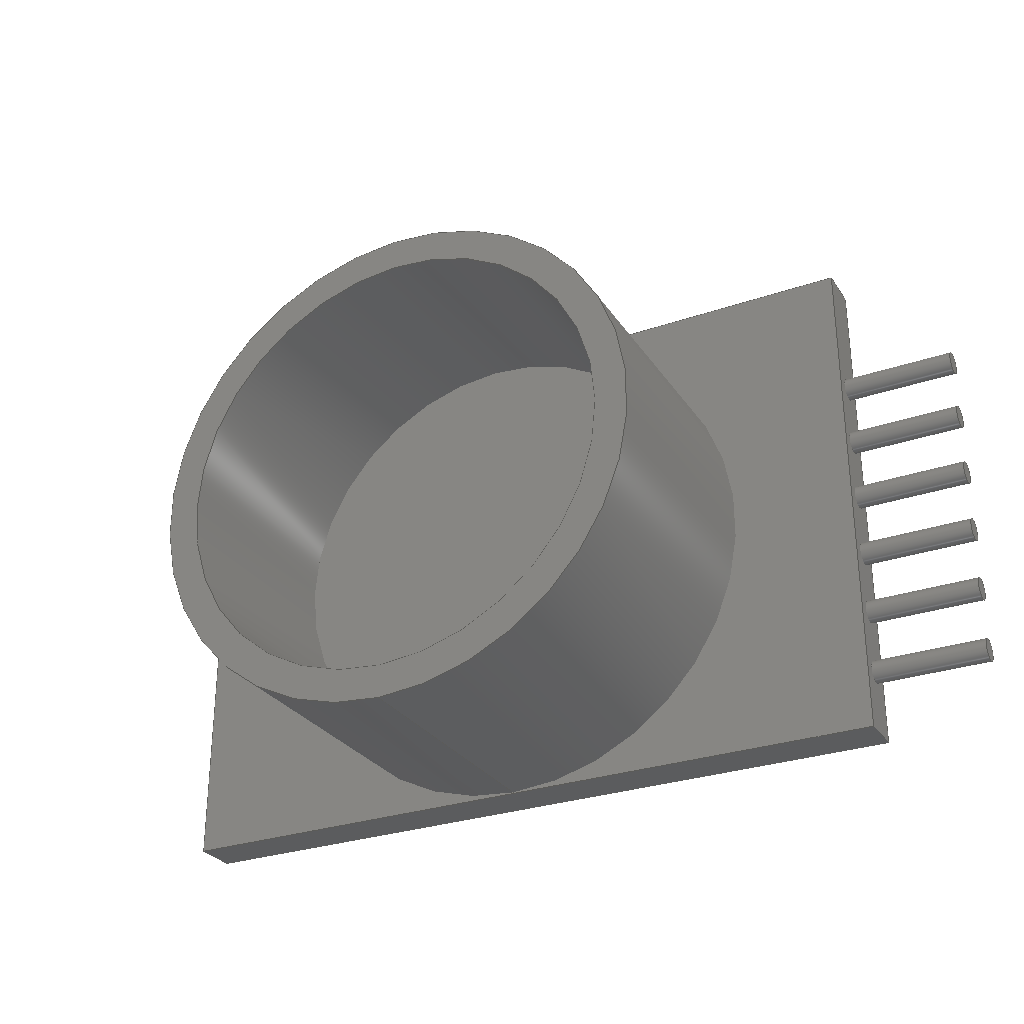
<metadata>
{"format":"step","ext":"step","renderer":"f3d","projection":"perspective","resolution":1024,"background":"white","views":[{"elev":-29.0,"azim":27.3,"up":"+Z"}]}
</metadata>
<code>
ISO-10303-21;
DATA;
#1=SHAPE_REPRESENTATION_RELATIONSHIP('','',#282,#2);
#2=ADVANCED_BREP_SHAPE_REPRESENTATION('',(#280),#488);
#3=CYLINDRICAL_SURFACE('',#290,0.01145);
#4=CYLINDRICAL_SURFACE('',#294,0.01);
#5=CYLINDRICAL_SURFACE('',#297,0.0005);
#6=CYLINDRICAL_SURFACE('',#300,0.0005);
#7=CYLINDRICAL_SURFACE('',#303,0.0005);
#8=CYLINDRICAL_SURFACE('',#306,0.0005);
#9=CYLINDRICAL_SURFACE('',#309,0.0005);
#10=CYLINDRICAL_SURFACE('',#312,0.0005);
#11=CIRCLE('',#288,0.01145);
#12=CIRCLE('',#291,0.01145);
#13=CIRCLE('',#293,0.01);
#14=CIRCLE('',#295,0.01);
#15=CIRCLE('',#298,0.0005);
#16=CIRCLE('',#299,0.0005);
#17=CIRCLE('',#301,0.0005);
#18=CIRCLE('',#302,0.0005);
#19=CIRCLE('',#304,0.0005);
#20=CIRCLE('',#305,0.0005);
#21=CIRCLE('',#307,0.0005);
#22=CIRCLE('',#308,0.0005);
#23=CIRCLE('',#310,0.0005);
#24=CIRCLE('',#311,0.0005);
#25=CIRCLE('',#313,0.0005);
#26=CIRCLE('',#314,0.0005);
#27=ORIENTED_EDGE('',*,*,#83,.F.);
#28=ORIENTED_EDGE('',*,*,#84,.F.);
#29=ORIENTED_EDGE('',*,*,#85,.T.);
#30=ORIENTED_EDGE('',*,*,#86,.T.);
#31=ORIENTED_EDGE('',*,*,#87,.T.);
#32=ORIENTED_EDGE('',*,*,#88,.T.);
#33=ORIENTED_EDGE('',*,*,#89,.F.);
#34=ORIENTED_EDGE('',*,*,#90,.F.);
#35=ORIENTED_EDGE('',*,*,#91,.F.);
#36=ORIENTED_EDGE('',*,*,#86,.F.);
#37=ORIENTED_EDGE('',*,*,#92,.T.);
#38=ORIENTED_EDGE('',*,*,#89,.T.);
#39=ORIENTED_EDGE('',*,*,#93,.F.);
#40=ORIENTED_EDGE('',*,*,#84,.T.);
#41=ORIENTED_EDGE('',*,*,#94,.T.);
#42=ORIENTED_EDGE('',*,*,#87,.F.);
#43=ORIENTED_EDGE('',*,*,#95,.F.);
#44=ORIENTED_EDGE('',*,*,#85,.F.);
#45=ORIENTED_EDGE('',*,*,#95,.T.);
#46=ORIENTED_EDGE('',*,*,#90,.T.);
#47=ORIENTED_EDGE('',*,*,#92,.F.);
#48=ORIENTED_EDGE('',*,*,#93,.T.);
#49=ORIENTED_EDGE('',*,*,#96,.F.);
#50=ORIENTED_EDGE('',*,*,#97,.F.);
#51=ORIENTED_EDGE('',*,*,#96,.T.);
#52=ORIENTED_EDGE('',*,*,#98,.F.);
#53=ORIENTED_EDGE('',*,*,#97,.T.);
#54=ORIENTED_EDGE('',*,*,#98,.T.);
#55=ORIENTED_EDGE('',*,*,#99,.F.);
#56=ORIENTED_EDGE('',*,*,#100,.T.);
#57=ORIENTED_EDGE('',*,*,#101,.T.);
#58=ORIENTED_EDGE('',*,*,#102,.F.);
#59=ORIENTED_EDGE('',*,*,#103,.T.);
#60=ORIENTED_EDGE('',*,*,#104,.F.);
#61=ORIENTED_EDGE('',*,*,#105,.T.);
#62=ORIENTED_EDGE('',*,*,#106,.F.);
#63=ORIENTED_EDGE('',*,*,#107,.T.);
#64=ORIENTED_EDGE('',*,*,#108,.F.);
#65=ORIENTED_EDGE('',*,*,#109,.F.);
#66=ORIENTED_EDGE('',*,*,#110,.T.);
#67=ORIENTED_EDGE('',*,*,#107,.F.);
#68=ORIENTED_EDGE('',*,*,#105,.F.);
#69=ORIENTED_EDGE('',*,*,#103,.F.);
#70=ORIENTED_EDGE('',*,*,#101,.F.);
#71=ORIENTED_EDGE('',*,*,#99,.T.);
#72=ORIENTED_EDGE('',*,*,#94,.F.);
#73=ORIENTED_EDGE('',*,*,#83,.T.);
#74=ORIENTED_EDGE('',*,*,#91,.T.);
#75=ORIENTED_EDGE('',*,*,#88,.F.);
#76=ORIENTED_EDGE('',*,*,#109,.T.);
#77=ORIENTED_EDGE('',*,*,#108,.T.);
#78=ORIENTED_EDGE('',*,*,#106,.T.);
#79=ORIENTED_EDGE('',*,*,#104,.T.);
#80=ORIENTED_EDGE('',*,*,#102,.T.);
#81=ORIENTED_EDGE('',*,*,#100,.F.);
#82=ORIENTED_EDGE('',*,*,#110,.F.);
#83=EDGE_CURVE('',#111,#112,#135,.T.);
#84=EDGE_CURVE('',#113,#111,#136,.T.);
#85=EDGE_CURVE('',#113,#114,#137,.T.);
#86=EDGE_CURVE('',#114,#112,#138,.T.);
#87=EDGE_CURVE('',#115,#116,#139,.T.);
#88=EDGE_CURVE('',#116,#117,#140,.T.);
#89=EDGE_CURVE('',#118,#117,#141,.T.);
#90=EDGE_CURVE('',#115,#118,#142,.T.);
#91=EDGE_CURVE('',#112,#117,#143,.T.);
#92=EDGE_CURVE('',#114,#118,#144,.T.);
#93=EDGE_CURVE('',#119,#119,#11,.T.);
#94=EDGE_CURVE('',#111,#116,#145,.T.);
#95=EDGE_CURVE('',#113,#115,#146,.T.);
#96=EDGE_CURVE('',#120,#120,#12,.T.);
#97=EDGE_CURVE('',#121,#121,#13,.T.);
#98=EDGE_CURVE('',#122,#122,#14,.T.);
#99=EDGE_CURVE('',#123,#123,#15,.T.);
#100=EDGE_CURVE('',#124,#124,#16,.T.);
#101=EDGE_CURVE('',#125,#125,#17,.T.);
#102=EDGE_CURVE('',#126,#126,#18,.T.);
#103=EDGE_CURVE('',#127,#127,#19,.T.);
#104=EDGE_CURVE('',#128,#128,#20,.T.);
#105=EDGE_CURVE('',#129,#129,#21,.T.);
#106=EDGE_CURVE('',#130,#130,#22,.T.);
#107=EDGE_CURVE('',#131,#131,#23,.T.);
#108=EDGE_CURVE('',#132,#132,#24,.T.);
#109=EDGE_CURVE('',#133,#133,#25,.T.);
#110=EDGE_CURVE('',#134,#134,#26,.T.);
#111=VERTEX_POINT('',#415);
#112=VERTEX_POINT('',#416);
#113=VERTEX_POINT('',#418);
#114=VERTEX_POINT('',#420);
#115=VERTEX_POINT('',#424);
#116=VERTEX_POINT('',#425);
#117=VERTEX_POINT('',#427);
#118=VERTEX_POINT('',#429);
#119=VERTEX_POINT('',#436);
#120=VERTEX_POINT('',#442);
#121=VERTEX_POINT('',#445);
#122=VERTEX_POINT('',#448);
#123=VERTEX_POINT('',#452);
#124=VERTEX_POINT('',#454);
#125=VERTEX_POINT('',#457);
#126=VERTEX_POINT('',#459);
#127=VERTEX_POINT('',#462);
#128=VERTEX_POINT('',#464);
#129=VERTEX_POINT('',#467);
#130=VERTEX_POINT('',#469);
#131=VERTEX_POINT('',#472);
#132=VERTEX_POINT('',#474);
#133=VERTEX_POINT('',#477);
#134=VERTEX_POINT('',#479);
#135=LINE('',#414,#147);
#136=LINE('',#417,#148);
#137=LINE('',#419,#149);
#138=LINE('',#421,#150);
#139=LINE('',#423,#151);
#140=LINE('',#426,#152);
#141=LINE('',#428,#153);
#142=LINE('',#430,#154);
#143=LINE('',#432,#155);
#144=LINE('',#433,#156);
#145=LINE('',#437,#157);
#146=LINE('',#438,#158);
#147=VECTOR('',#326,1);
#148=VECTOR('',#327,1);
#149=VECTOR('',#328,1);
#150=VECTOR('',#329,1);
#151=VECTOR('',#332,1);
#152=VECTOR('',#333,1);
#153=VECTOR('',#334,1);
#154=VECTOR('',#335,1);
#155=VECTOR('',#338,1);
#156=VECTOR('',#339,1);
#157=VECTOR('',#344,1);
#158=VECTOR('',#345,1);
#159=EDGE_LOOP('',(#27,#28,#29,#30));
#160=EDGE_LOOP('',(#31,#32,#33,#34));
#161=EDGE_LOOP('',(#35,#36,#37,#38));
#162=EDGE_LOOP('',(#39));
#163=EDGE_LOOP('',(#40,#41,#42,#43));
#164=EDGE_LOOP('',(#44,#45,#46,#47));
#165=EDGE_LOOP('',(#48));
#166=EDGE_LOOP('',(#49));
#167=EDGE_LOOP('',(#50));
#168=EDGE_LOOP('',(#51));
#169=EDGE_LOOP('',(#52));
#170=EDGE_LOOP('',(#53));
#171=EDGE_LOOP('',(#54));
#172=EDGE_LOOP('',(#55));
#173=EDGE_LOOP('',(#56));
#174=EDGE_LOOP('',(#57));
#175=EDGE_LOOP('',(#58));
#176=EDGE_LOOP('',(#59));
#177=EDGE_LOOP('',(#60));
#178=EDGE_LOOP('',(#61));
#179=EDGE_LOOP('',(#62));
#180=EDGE_LOOP('',(#63));
#181=EDGE_LOOP('',(#64));
#182=EDGE_LOOP('',(#65));
#183=EDGE_LOOP('',(#66));
#184=EDGE_LOOP('',(#67));
#185=EDGE_LOOP('',(#68));
#186=EDGE_LOOP('',(#69));
#187=EDGE_LOOP('',(#70));
#188=EDGE_LOOP('',(#71));
#189=EDGE_LOOP('',(#72,#73,#74,#75));
#190=EDGE_LOOP('',(#76));
#191=EDGE_LOOP('',(#77));
#192=EDGE_LOOP('',(#78));
#193=EDGE_LOOP('',(#79));
#194=EDGE_LOOP('',(#80));
#195=EDGE_LOOP('',(#81));
#196=EDGE_LOOP('',(#82));
#197=FACE_BOUND('',#159,.T.);
#198=FACE_BOUND('',#160,.T.);
#199=FACE_BOUND('',#161,.T.);
#200=FACE_BOUND('',#162,.T.);
#201=FACE_BOUND('',#163,.T.);
#202=FACE_BOUND('',#164,.T.);
#203=FACE_BOUND('',#165,.T.);
#204=FACE_BOUND('',#166,.T.);
#205=FACE_BOUND('',#167,.T.);
#206=FACE_BOUND('',#168,.T.);
#207=FACE_BOUND('',#169,.T.);
#208=FACE_BOUND('',#170,.T.);
#209=FACE_BOUND('',#171,.T.);
#210=FACE_BOUND('',#172,.T.);
#211=FACE_BOUND('',#173,.T.);
#212=FACE_BOUND('',#174,.T.);
#213=FACE_BOUND('',#175,.T.);
#214=FACE_BOUND('',#176,.T.);
#215=FACE_BOUND('',#177,.T.);
#216=FACE_BOUND('',#178,.T.);
#217=FACE_BOUND('',#179,.T.);
#218=FACE_BOUND('',#180,.T.);
#219=FACE_BOUND('',#181,.T.);
#220=FACE_BOUND('',#182,.T.);
#221=FACE_BOUND('',#183,.T.);
#222=FACE_BOUND('',#184,.T.);
#223=FACE_BOUND('',#185,.T.);
#224=FACE_BOUND('',#186,.T.);
#225=FACE_BOUND('',#187,.T.);
#226=FACE_BOUND('',#188,.T.);
#227=FACE_BOUND('',#189,.T.);
#228=FACE_BOUND('',#190,.T.);
#229=FACE_BOUND('',#191,.T.);
#230=FACE_BOUND('',#192,.T.);
#231=FACE_BOUND('',#193,.T.);
#232=FACE_BOUND('',#194,.T.);
#233=FACE_BOUND('',#195,.T.);
#234=FACE_BOUND('',#196,.T.);
#235=PLANE('',#284);
#236=PLANE('',#285);
#237=PLANE('',#286);
#238=PLANE('',#287);
#239=PLANE('',#289);
#240=PLANE('',#292);
#241=PLANE('',#296);
#242=PLANE('',#315);
#243=PLANE('',#316);
#244=PLANE('',#317);
#245=PLANE('',#318);
#246=PLANE('',#319);
#247=PLANE('',#320);
#248=PLANE('',#321);
#249=ADVANCED_FACE('',(#197),#235,.F.);
#250=ADVANCED_FACE('',(#198),#236,.T.);
#251=ADVANCED_FACE('',(#199),#237,.F.);
#252=ADVANCED_FACE('',(#200,#201),#238,.T.);
#253=ADVANCED_FACE('',(#202),#239,.T.);
#254=ADVANCED_FACE('',(#203,#204),#3,.T.);
#255=ADVANCED_FACE('',(#205,#206),#240,.T.);
#256=ADVANCED_FACE('',(#207,#208),#4,.F.);
#257=ADVANCED_FACE('',(#209),#241,.T.);
#258=ADVANCED_FACE('',(#210,#211),#5,.T.);
#259=ADVANCED_FACE('',(#212,#213),#6,.T.);
#260=ADVANCED_FACE('',(#214,#215),#7,.T.);
#261=ADVANCED_FACE('',(#216,#217),#8,.T.);
#262=ADVANCED_FACE('',(#218,#219),#9,.T.);
#263=ADVANCED_FACE('',(#220,#221),#10,.T.);
#264=ADVANCED_FACE('',(#222,#223,#224,#225,#226,#227,#228),#242,.T.);
#265=ADVANCED_FACE('',(#229),#243,.F.);
#266=ADVANCED_FACE('',(#230),#244,.F.);
#267=ADVANCED_FACE('',(#231),#245,.F.);
#268=ADVANCED_FACE('',(#232),#246,.F.);
#269=ADVANCED_FACE('',(#233),#247,.F.);
#270=ADVANCED_FACE('',(#234),#248,.F.);
#271=CLOSED_SHELL('',(#249,#250,#251,#252,#253,#254,#255,#256,#257,#258,
#259,#260,#261,#262,#263,#264,#265,#266,#267,#268,#269,#270));
#272=STYLED_ITEM('',(#273),#280);
#273=PRESENTATION_STYLE_ASSIGNMENT((#274));
#274=SURFACE_STYLE_USAGE(.BOTH.,#275);
#275=SURFACE_SIDE_STYLE('',(#276));
#276=SURFACE_STYLE_FILL_AREA(#277);
#277=FILL_AREA_STYLE('',(#278));
#278=FILL_AREA_STYLE_COLOUR('',#279);
#279=COLOUR_RGB('',0.9412,0.8745,0.6784);
#280=MANIFOLD_SOLID_BREP('Makeshift time module',#271);
#281=SHAPE_DEFINITION_REPRESENTATION(#493,#282);
#282=SHAPE_REPRESENTATION('Makeshift time module',(#283),#488);
#283=AXIS2_PLACEMENT_3D('',#412,#322,#323);
#284=AXIS2_PLACEMENT_3D('',#413,#324,#325);
#285=AXIS2_PLACEMENT_3D('',#422,#330,#331);
#286=AXIS2_PLACEMENT_3D('',#431,#336,#337);
#287=AXIS2_PLACEMENT_3D('',#434,#340,#341);
#288=AXIS2_PLACEMENT_3D('',#435,#342,#343);
#289=AXIS2_PLACEMENT_3D('',#439,#346,#347);
#290=AXIS2_PLACEMENT_3D('',#440,#348,#349);
#291=AXIS2_PLACEMENT_3D('',#441,#350,#351);
#292=AXIS2_PLACEMENT_3D('',#443,#352,#353);
#293=AXIS2_PLACEMENT_3D('',#444,#354,#355);
#294=AXIS2_PLACEMENT_3D('',#446,#356,#357);
#295=AXIS2_PLACEMENT_3D('',#447,#358,#359);
#296=AXIS2_PLACEMENT_3D('',#449,#360,#361);
#297=AXIS2_PLACEMENT_3D('',#450,#362,#363);
#298=AXIS2_PLACEMENT_3D('',#451,#364,#365);
#299=AXIS2_PLACEMENT_3D('',#453,#366,#367);
#300=AXIS2_PLACEMENT_3D('',#455,#368,#369);
#301=AXIS2_PLACEMENT_3D('',#456,#370,#371);
#302=AXIS2_PLACEMENT_3D('',#458,#372,#373);
#303=AXIS2_PLACEMENT_3D('',#460,#374,#375);
#304=AXIS2_PLACEMENT_3D('',#461,#376,#377);
#305=AXIS2_PLACEMENT_3D('',#463,#378,#379);
#306=AXIS2_PLACEMENT_3D('',#465,#380,#381);
#307=AXIS2_PLACEMENT_3D('',#466,#382,#383);
#308=AXIS2_PLACEMENT_3D('',#468,#384,#385);
#309=AXIS2_PLACEMENT_3D('',#470,#386,#387);
#310=AXIS2_PLACEMENT_3D('',#471,#388,#389);
#311=AXIS2_PLACEMENT_3D('',#473,#390,#391);
#312=AXIS2_PLACEMENT_3D('',#475,#392,#393);
#313=AXIS2_PLACEMENT_3D('',#476,#394,#395);
#314=AXIS2_PLACEMENT_3D('',#478,#396,#397);
#315=AXIS2_PLACEMENT_3D('',#480,#398,#399);
#316=AXIS2_PLACEMENT_3D('',#481,#400,#401);
#317=AXIS2_PLACEMENT_3D('',#482,#402,#403);
#318=AXIS2_PLACEMENT_3D('',#483,#404,#405);
#319=AXIS2_PLACEMENT_3D('',#484,#406,#407);
#320=AXIS2_PLACEMENT_3D('',#485,#408,#409);
#321=AXIS2_PLACEMENT_3D('',#486,#410,#411);
#322=DIRECTION('',(0,0,1));
#323=DIRECTION('',(1,0,0));
#324=DIRECTION('',(0,0,1));
#325=DIRECTION('',(1,0,0));
#326=DIRECTION('',(0,1,0));
#327=DIRECTION('',(1,0,0));
#328=DIRECTION('',(0,1,0));
#329=DIRECTION('',(1,0,0));
#330=DIRECTION('',(0,0,1));
#331=DIRECTION('',(1,0,0));
#332=DIRECTION('',(1,0,0));
#333=DIRECTION('',(0,1,0));
#334=DIRECTION('',(1,0,0));
#335=DIRECTION('',(0,1,0));
#336=DIRECTION('',(0,-1,0));
#337=DIRECTION('',(1,0,0));
#338=DIRECTION('',(-3.017e-16,0,1));
#339=DIRECTION('',(0,0,1));
#340=DIRECTION('',(0,-1,0));
#341=DIRECTION('',(1,0,0));
#342=DIRECTION('',(0,-1,0));
#343=DIRECTION('',(0,0,-1));
#344=DIRECTION('',(-3.017e-16,0,1));
#345=DIRECTION('',(0,0,1));
#346=DIRECTION('',(-1,0,0));
#347=DIRECTION('',(0,0,1));
#348=DIRECTION('',(0,-1,0));
#349=DIRECTION('',(0,0,-1));
#350=DIRECTION('',(0,-1,0));
#351=DIRECTION('',(0,0,-1));
#352=DIRECTION('',(0,-1,0));
#353=DIRECTION('',(1,0,0));
#354=DIRECTION('',(0,-1,0));
#355=DIRECTION('',(0,0,-1));
#356=DIRECTION('',(0,-1,0));
#357=DIRECTION('',(0,0,-1));
#358=DIRECTION('',(0,-1,0));
#359=DIRECTION('',(0,0,-1));
#360=DIRECTION('',(0,-1,0));
#361=DIRECTION('',(1,0,0));
#362=DIRECTION('',(1,0,3.017e-16));
#363=DIRECTION('',(3.017e-16,0,-1));
#364=DIRECTION('',(-1,0,-3.017e-16));
#365=DIRECTION('',(3.017e-16,0,-1));
#366=DIRECTION('',(-1,0,-3.017e-16));
#367=DIRECTION('',(3.017e-16,0,-1));
#368=DIRECTION('',(1,0,3.017e-16));
#369=DIRECTION('',(3.017e-16,0,-1));
#370=DIRECTION('',(1,0,3.017e-16));
#371=DIRECTION('',(3.017e-16,0,-1));
#372=DIRECTION('',(1,0,3.017e-16));
#373=DIRECTION('',(3.017e-16,0,-1));
#374=DIRECTION('',(1,0,3.017e-16));
#375=DIRECTION('',(3.017e-16,0,-1));
#376=DIRECTION('',(1,0,3.017e-16));
#377=DIRECTION('',(3.017e-16,0,-1));
#378=DIRECTION('',(1,0,3.017e-16));
#379=DIRECTION('',(3.017e-16,0,-1));
#380=DIRECTION('',(1,0,3.017e-16));
#381=DIRECTION('',(3.017e-16,0,-1));
#382=DIRECTION('',(1,0,3.017e-16));
#383=DIRECTION('',(3.017e-16,0,-1));
#384=DIRECTION('',(1,0,3.017e-16));
#385=DIRECTION('',(3.017e-16,0,-1));
#386=DIRECTION('',(1,0,3.017e-16));
#387=DIRECTION('',(3.017e-16,0,-1));
#388=DIRECTION('',(1,0,3.017e-16));
#389=DIRECTION('',(3.017e-16,0,-1));
#390=DIRECTION('',(1,0,3.017e-16));
#391=DIRECTION('',(3.017e-16,0,-1));
#392=DIRECTION('',(1,0,3.017e-16));
#393=DIRECTION('',(3.017e-16,0,-1));
#394=DIRECTION('',(-1,0,-3.017e-16));
#395=DIRECTION('',(3.017e-16,0,-1));
#396=DIRECTION('',(-1,0,-3.017e-16));
#397=DIRECTION('',(3.017e-16,0,-1));
#398=DIRECTION('',(1,0,3.017e-16));
#399=DIRECTION('',(0,1,0));
#400=DIRECTION('',(-1,0,-3.017e-16));
#401=DIRECTION('',(-3.017e-16,0,1));
#402=DIRECTION('',(-1,0,-3.017e-16));
#403=DIRECTION('',(-3.017e-16,0,1));
#404=DIRECTION('',(-1,0,-3.017e-16));
#405=DIRECTION('',(-3.017e-16,0,1));
#406=DIRECTION('',(-1,0,-3.017e-16));
#407=DIRECTION('',(-3.017e-16,0,1));
#408=DIRECTION('',(-1,0,-3.017e-16));
#409=DIRECTION('',(-3.017e-16,0,1));
#410=DIRECTION('',(-1,0,-3.017e-16));
#411=DIRECTION('',(-3.017e-16,0,1));
#412=CARTESIAN_POINT('',(0,0,0));
#413=CARTESIAN_POINT('',(0.0195,-0.014,0));
#414=CARTESIAN_POINT('',(0.034,-0.014,-1.508e-18));
#415=CARTESIAN_POINT('',(0.034,-0.002,-1.508e-18));
#416=CARTESIAN_POINT('',(0.034,0,-1.508e-18));
#417=CARTESIAN_POINT('',(0.0195,-0.002,0));
#418=CARTESIAN_POINT('',(0,-0.002,0));
#419=CARTESIAN_POINT('',(0,-0.014,0));
#420=CARTESIAN_POINT('',(0,0,0));
#421=CARTESIAN_POINT('',(0.0195,0,0));
#422=CARTESIAN_POINT('',(0.0195,-0.014,0.023));
#423=CARTESIAN_POINT('',(0.0195,-0.002,0.023));
#424=CARTESIAN_POINT('',(-6.939e-18,-0.002,0.023));
#425=CARTESIAN_POINT('',(0.034,-0.002,0.023));
#426=CARTESIAN_POINT('',(0.034,-0.014,0.023));
#427=CARTESIAN_POINT('',(0.034,0,0.023));
#428=CARTESIAN_POINT('',(0.0195,0,0.023));
#429=CARTESIAN_POINT('',(-6.939e-18,0,0.023));
#430=CARTESIAN_POINT('',(-6.939e-18,-0.014,0.023));
#431=CARTESIAN_POINT('',(0.0195,0,0.0115));
#432=CARTESIAN_POINT('',(0.034,0,0.0115));
#433=CARTESIAN_POINT('',(0,0,0.0115));
#434=CARTESIAN_POINT('',(0.0195,-0.002,0.0115));
#435=CARTESIAN_POINT('',(0.017,-0.002,0.0115));
#436=CARTESIAN_POINT('',(0.017,-0.002,5.4e-05));
#437=CARTESIAN_POINT('',(0.034,-0.002,0.0115));
#438=CARTESIAN_POINT('',(0,-0.002,0.0115));
#439=CARTESIAN_POINT('',(0,-0.014,0.0115));
#440=CARTESIAN_POINT('',(0.017,-0.002,0.0115));
#441=CARTESIAN_POINT('',(0.017,-0.014,0.0115));
#442=CARTESIAN_POINT('',(0.017,-0.014,5.4e-05));
#443=CARTESIAN_POINT('',(0.0195,-0.014,0.0115));
#444=CARTESIAN_POINT('',(0.017,-0.014,0.0115));
#445=CARTESIAN_POINT('',(0.017,-0.014,0.0015));
#446=CARTESIAN_POINT('',(0.017,-0.004,0.0115));
#447=CARTESIAN_POINT('',(0.017,-0.004,0.0115));
#448=CARTESIAN_POINT('',(0.017,-0.004,0.0015));
#449=CARTESIAN_POINT('',(0.017,-0.004,0.0115));
#450=CARTESIAN_POINT('',(0.034,-0.001,0.01725));
#451=CARTESIAN_POINT('',(0.034,-0.001,0.01725));
#452=CARTESIAN_POINT('',(0.034,-0.001,0.01675));
#453=CARTESIAN_POINT('',(0.039,-0.001,0.01725));
#454=CARTESIAN_POINT('',(0.039,-0.001,0.01675));
#455=CARTESIAN_POINT('',(0.034,-0.001,0.002875));
#456=CARTESIAN_POINT('',(0.034,-0.001,0.002875));
#457=CARTESIAN_POINT('',(0.034,-0.001,0.002375));
#458=CARTESIAN_POINT('',(0.039,-0.001,0.002875));
#459=CARTESIAN_POINT('',(0.039,-0.001,0.002375));
#460=CARTESIAN_POINT('',(0.034,-0.001,0.008625));
#461=CARTESIAN_POINT('',(0.034,-0.001,0.008625));
#462=CARTESIAN_POINT('',(0.034,-0.001,0.008125));
#463=CARTESIAN_POINT('',(0.039,-0.001,0.008625));
#464=CARTESIAN_POINT('',(0.039,-0.001,0.008125));
#465=CARTESIAN_POINT('',(0.034,-0.001,0.00575));
#466=CARTESIAN_POINT('',(0.034,-0.001,0.00575));
#467=CARTESIAN_POINT('',(0.034,-0.001,0.00525));
#468=CARTESIAN_POINT('',(0.039,-0.001,0.00575));
#469=CARTESIAN_POINT('',(0.039,-0.001,0.00525));
#470=CARTESIAN_POINT('',(0.034,-0.001,0.0115));
#471=CARTESIAN_POINT('',(0.034,-0.001,0.0115));
#472=CARTESIAN_POINT('',(0.034,-0.001,0.011));
#473=CARTESIAN_POINT('',(0.039,-0.001,0.0115));
#474=CARTESIAN_POINT('',(0.039,-0.001,0.011));
#475=CARTESIAN_POINT('',(0.034,-0.001,0.01438));
#476=CARTESIAN_POINT('',(0.034,-0.001,0.01438));
#477=CARTESIAN_POINT('',(0.034,-0.001,0.01388));
#478=CARTESIAN_POINT('',(0.039,-0.001,0.01438));
#479=CARTESIAN_POINT('',(0.039,-0.001,0.01388));
#480=CARTESIAN_POINT('',(0.034,-0.001,0.0115));
#481=CARTESIAN_POINT('',(0.039,-0.014,0.0115));
#482=CARTESIAN_POINT('',(0.039,-0.014,0.0115));
#483=CARTESIAN_POINT('',(0.039,-0.014,0.0115));
#484=CARTESIAN_POINT('',(0.039,-0.014,0.0115));
#485=CARTESIAN_POINT('',(0.039,-0.014,0.0115));
#486=CARTESIAN_POINT('',(0.039,-0.014,0.0115));
#487=MECHANICAL_DESIGN_GEOMETRIC_PRESENTATION_REPRESENTATION('',(#272),
#488);
#488=(
GEOMETRIC_REPRESENTATION_CONTEXT(3)
GLOBAL_UNCERTAINTY_ASSIGNED_CONTEXT((#489))
GLOBAL_UNIT_ASSIGNED_CONTEXT((#492,#491,#490))
REPRESENTATION_CONTEXT('Makeshift time module',
'TOP_LEVEL_ASSEMBLY_PART')
);
#489=UNCERTAINTY_MEASURE_WITH_UNIT(LENGTH_MEASURE(1e-08),#492,
'DISTANCE_ACCURACY_VALUE','Maximum Tolerance applied to model');
#490=(
NAMED_UNIT(*)
SI_UNIT($,.STERADIAN.)
SOLID_ANGLE_UNIT()
);
#491=(
NAMED_UNIT(*)
PLANE_ANGLE_UNIT()
SI_UNIT($,.RADIAN.)
);
#492=(
LENGTH_UNIT()
NAMED_UNIT(*)
SI_UNIT($,.METRE.)
);
#493=PRODUCT_DEFINITION_SHAPE('','',#494);
#494=PRODUCT_DEFINITION('','',#496,#495);
#495=PRODUCT_DEFINITION_CONTEXT('',#502,'design');
#496=PRODUCT_DEFINITION_FORMATION_WITH_SPECIFIED_SOURCE('','',#498,
 .NOT_KNOWN.);
#497=PRODUCT_RELATED_PRODUCT_CATEGORY('','',(#498));
#498=PRODUCT('Makeshift time module','Makeshift time module',
'Makeshift time module',(#500));
#499=PRODUCT_CATEGORY('','');
#500=PRODUCT_CONTEXT('',#502,'mechanical');
#501=APPLICATION_PROTOCOL_DEFINITION('international standard',
'ap242_managed_model_based_3d_engineering',2011,#502);
#502=APPLICATION_CONTEXT('managed model based 3d engineering');
ENDSEC;
END-ISO-10303-21;

</code>
